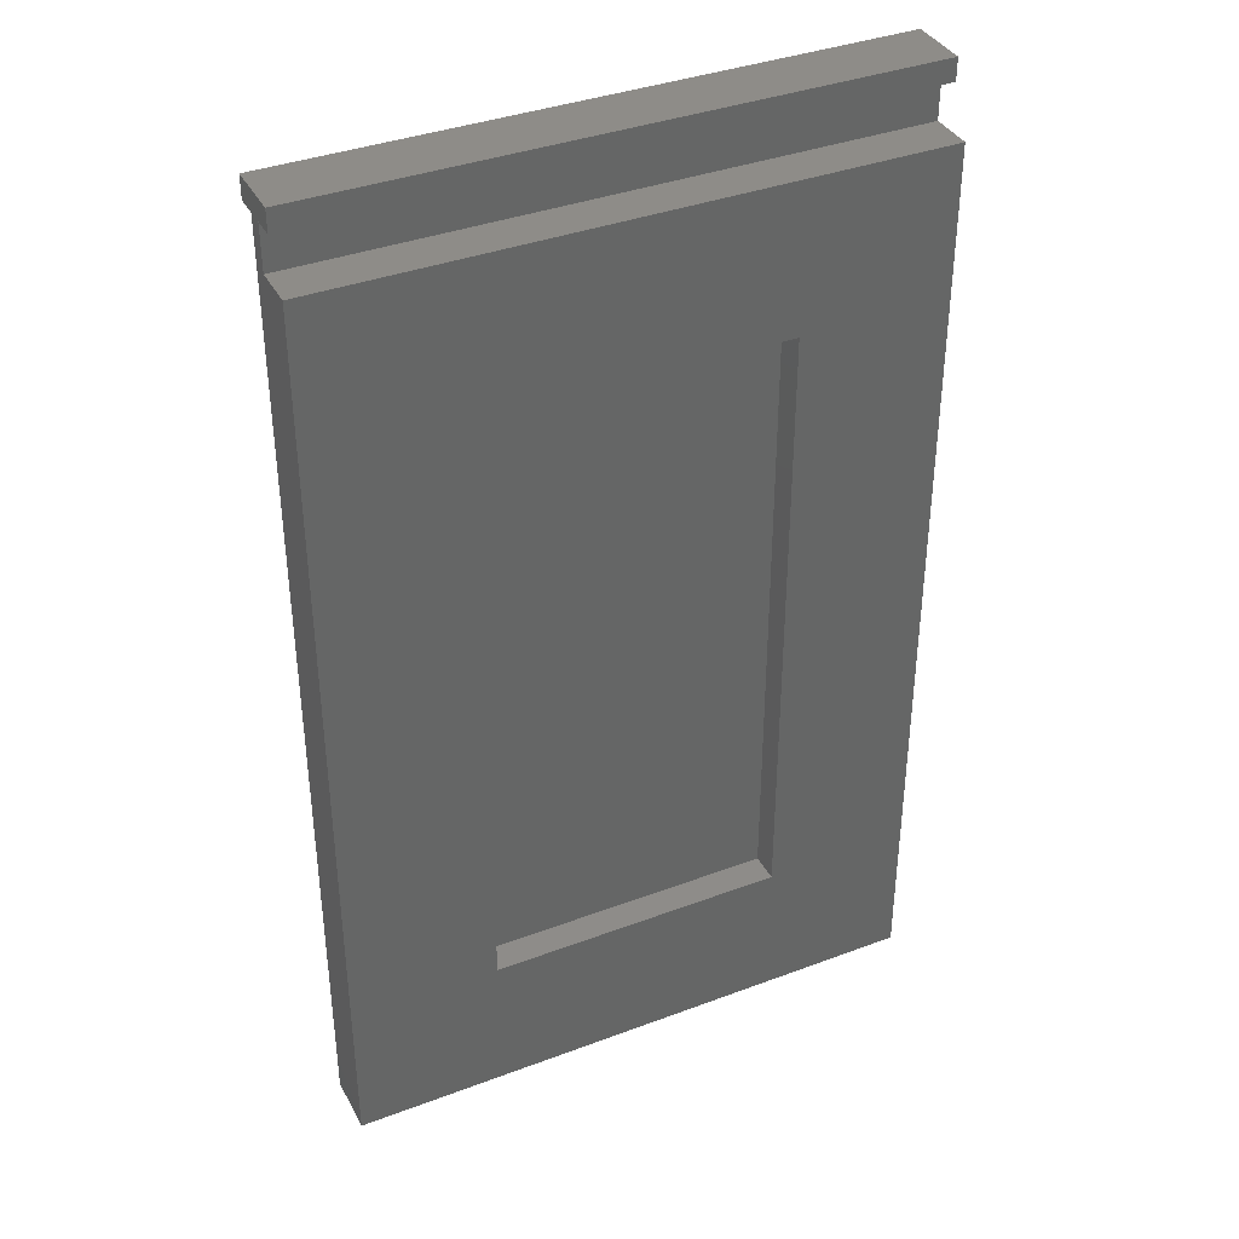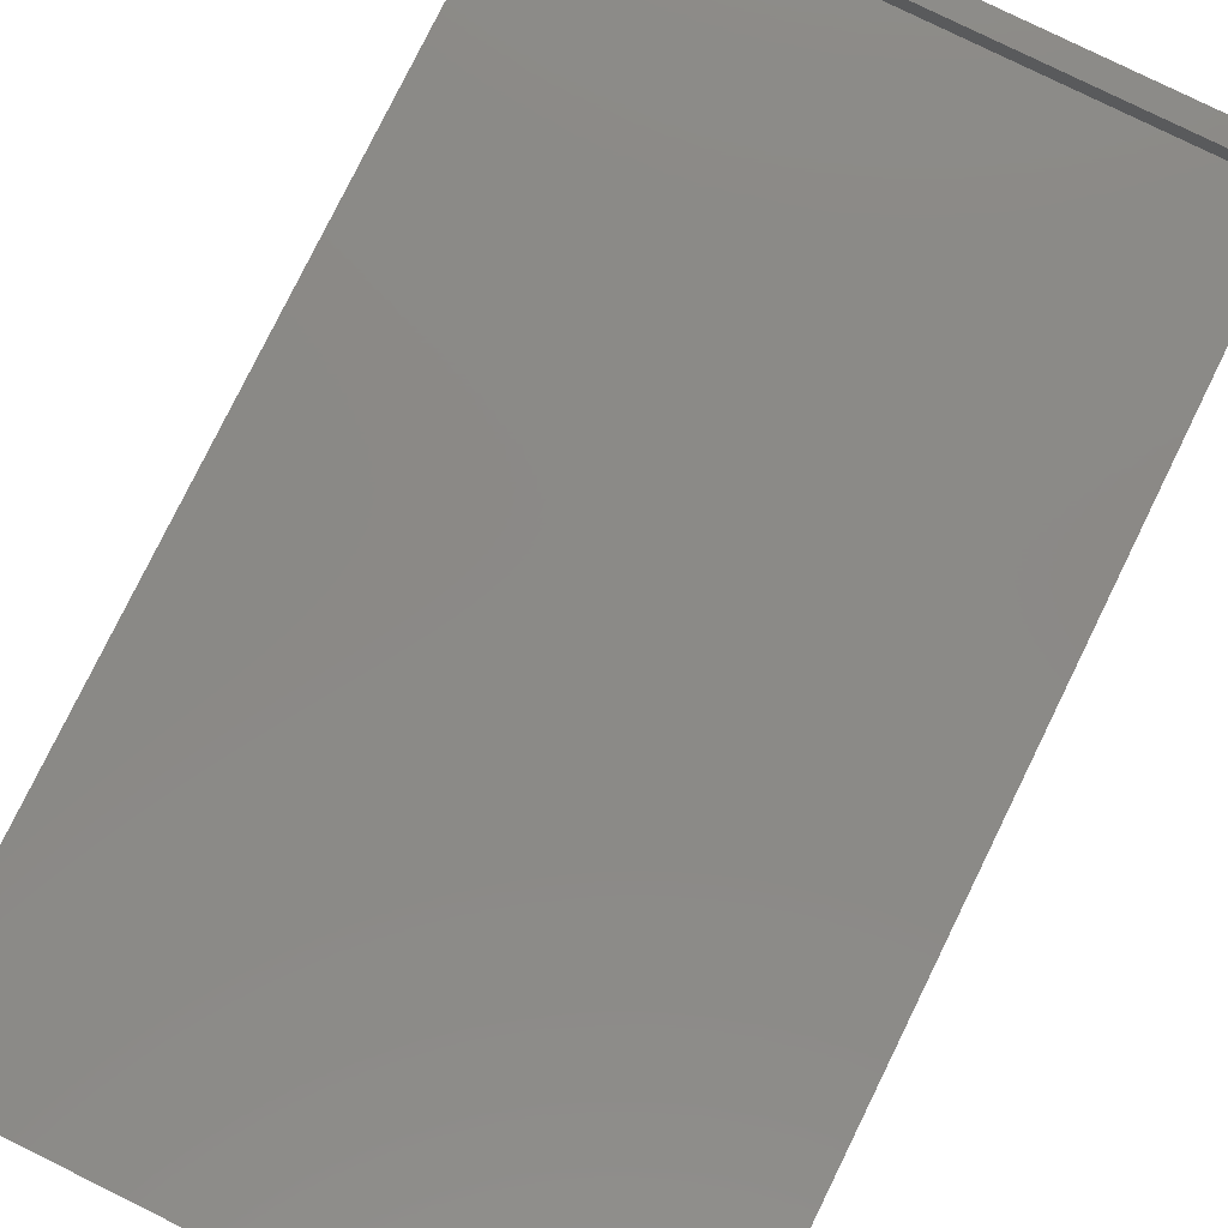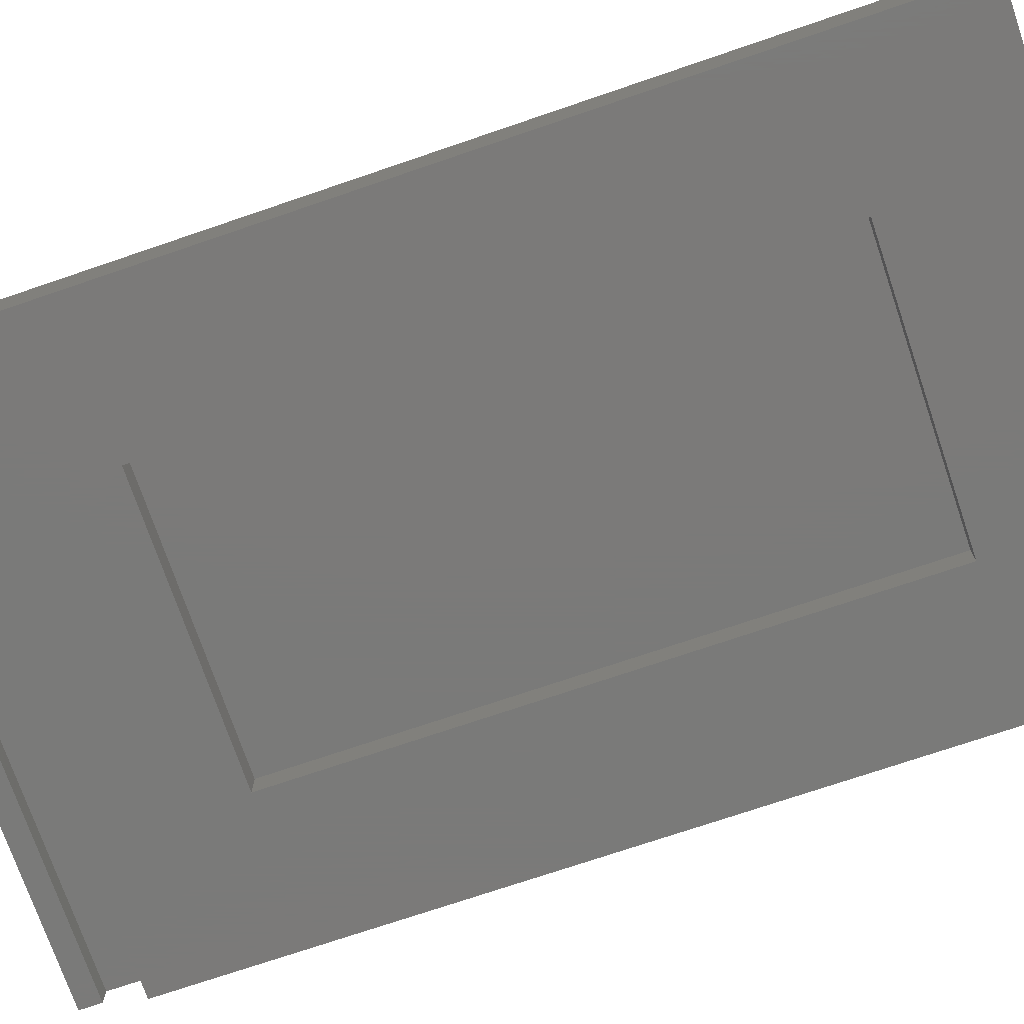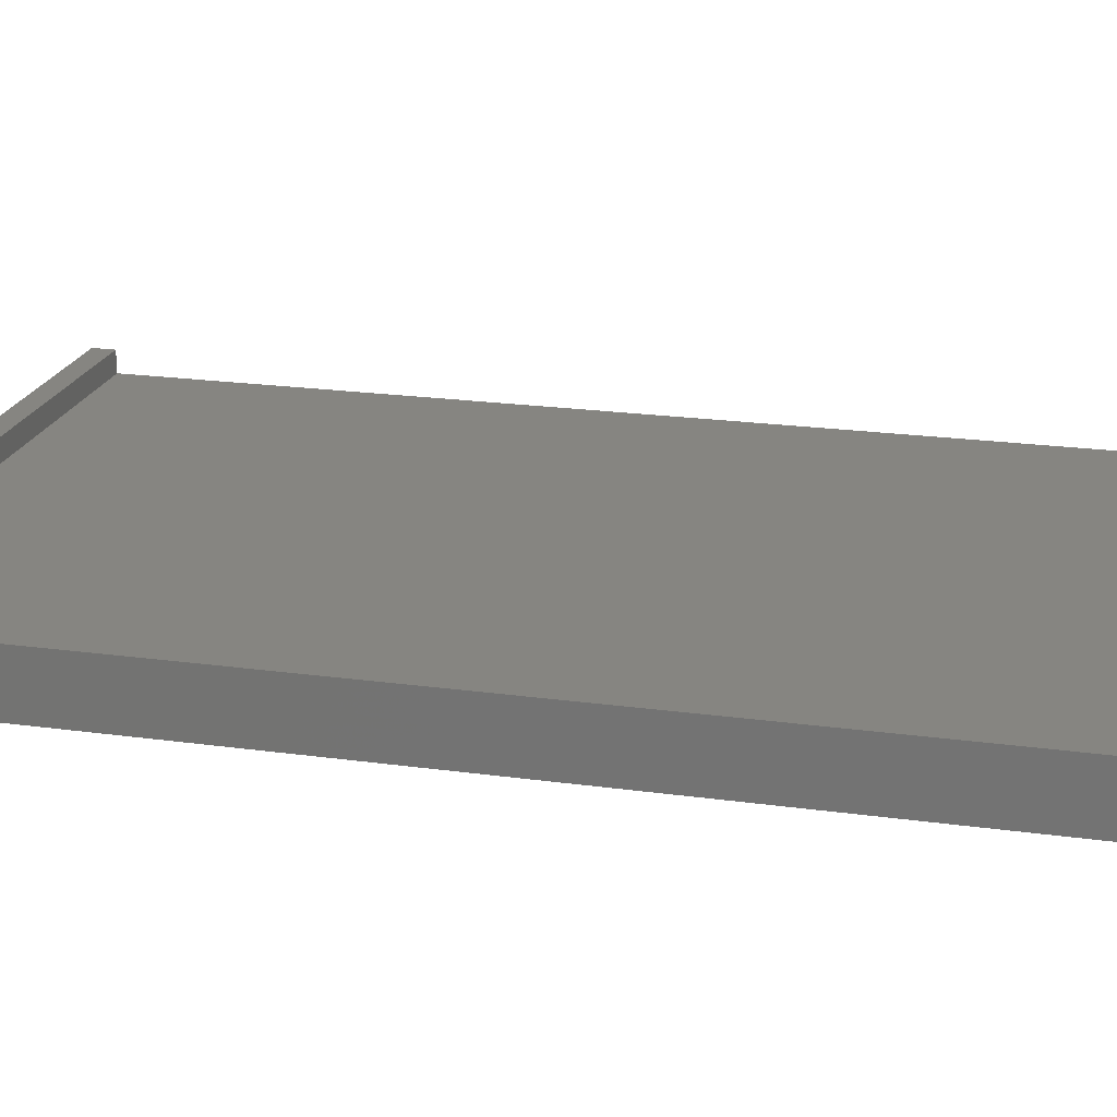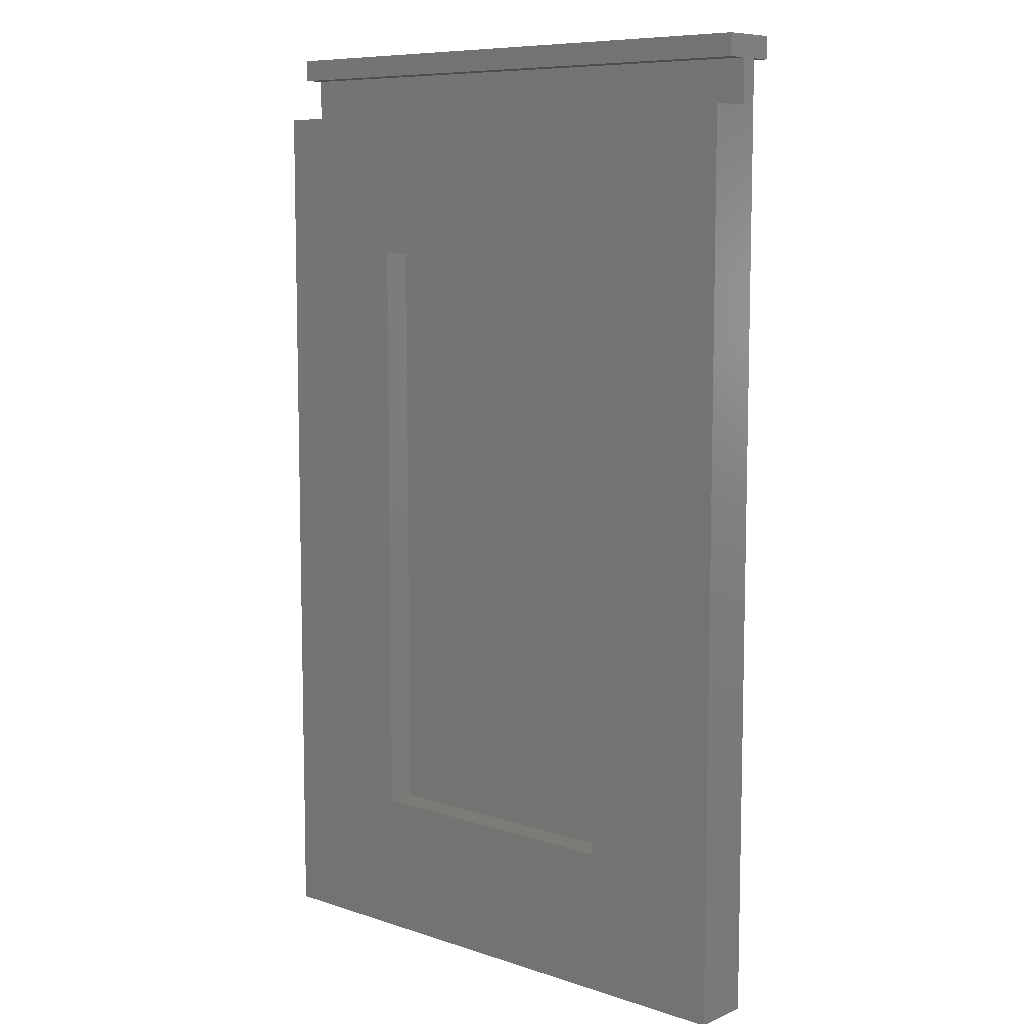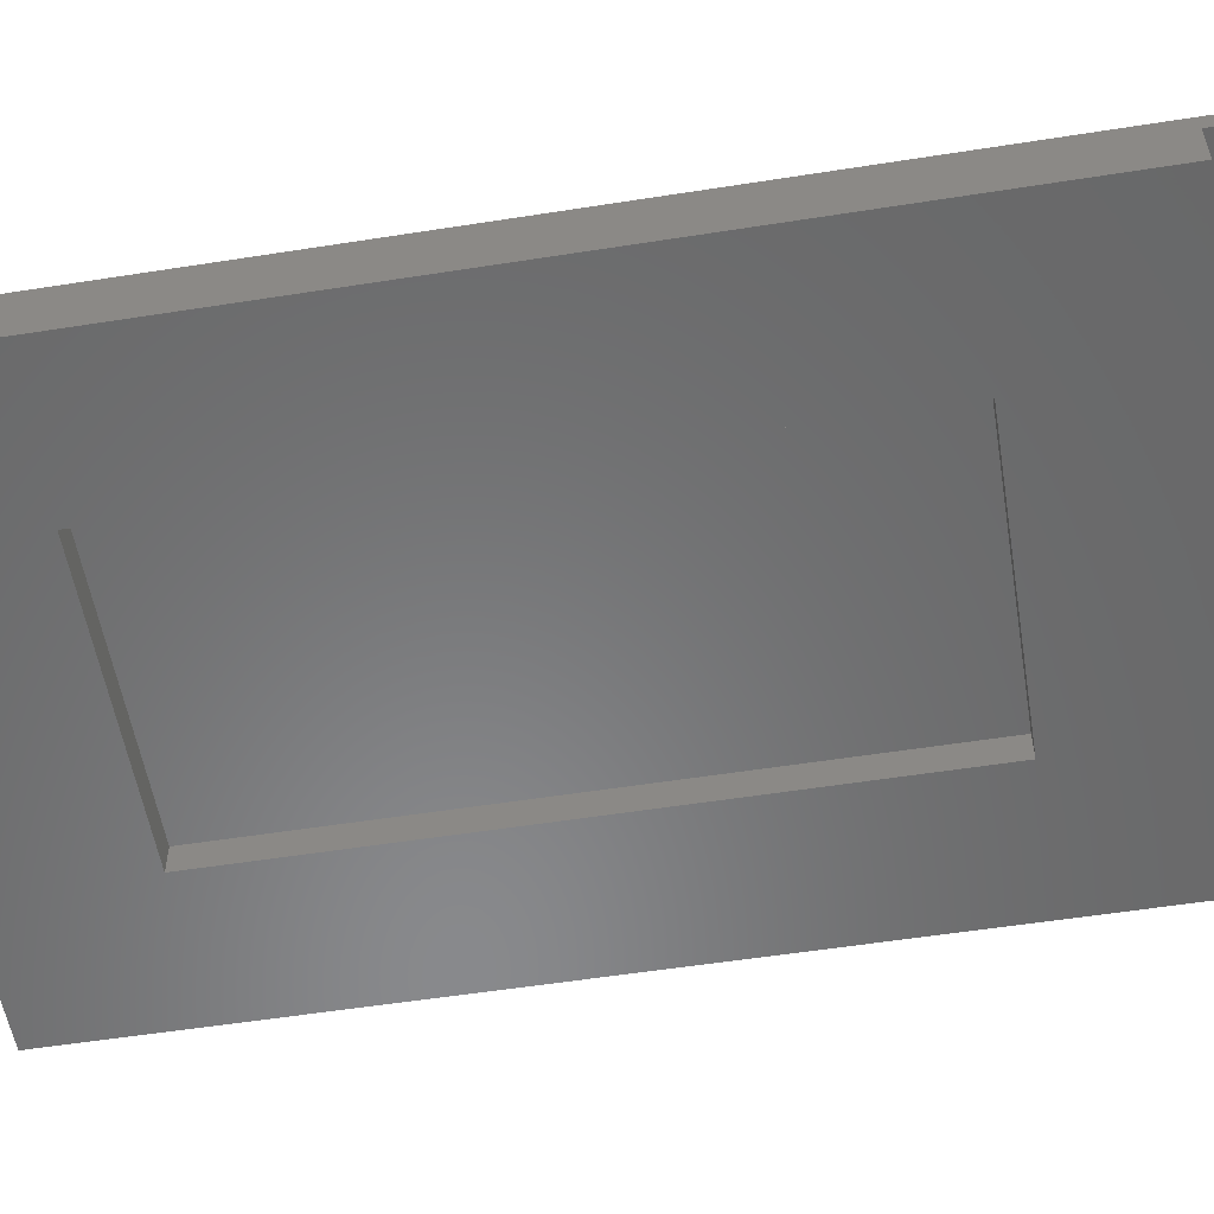
<metadata>
{"format":"stl","ext":"stl","renderer":"f3d","projection":"perspective","resolution":1024,"background":"white","views":[{"elev":37.7,"azim":154.4,"up":"+Y"},{"elev":79.7,"azim":26.2,"up":"+Z"},{"elev":-73.4,"azim":-71.2,"up":"+Z"},{"elev":21.0,"azim":-76.0,"up":"+Z"},{"elev":8.5,"azim":-138.3,"up":"+Y"},{"elev":-55.4,"azim":99.4,"up":"+Z"}]}
</metadata>
<code>
# stl→obj: 28 verts, 52 faces
v 776.9 1757 -26.88
v 736.9 1759 -26.88
v 736.9 1757 -26.88
v 776.9 1759 -26.88
v 776.9 1757 -30.88
v 736.9 1757 -29.43
v 736.9 1757 -30.88
v 776.9 1757 -29.43
v 776.9 1692 -28.33
v 736.9 1757 -28.33
v 736.9 1692 -28.33
v 776.9 1757 -28.33
v 776.9 1754 -32.33
v 776.9 1692 -32.33
v 776.9 1754 -29.43
v 736.9 1759 -30.88
v 736.9 1692 -32.33
v 736.9 1754 -29.43
v 736.9 1754 -32.33
v 776.9 1759 -30.88
v 746.9 1744 -32.33
v 766.9 1744 -32.33
v 766.9 1702 -32.33
v 746.9 1702 -32.33
v 746.9 1744 -30.33
v 766.9 1744 -30.33
v 746.9 1702 -30.33
v 766.9 1702 -30.33
f 1 2 3
f 2 1 4
f 5 6 7
f 6 5 8
f 9 10 11
f 10 9 12
f 13 9 14
f 9 13 15
f 9 15 12
f 12 15 8
f 12 3 10
f 3 12 1
f 2 10 3
f 10 2 6
f 6 2 7
f 7 2 16
f 10 17 11
f 17 10 18
f 18 10 6
f 19 17 18
f 14 11 17
f 11 14 9
f 2 20 16
f 20 2 4
f 19 21 17
f 21 19 13
f 21 13 22
f 22 13 23
f 17 24 14
f 24 17 21
f 14 24 23
f 14 23 13
f 20 8 5
f 8 20 12
f 12 20 1
f 1 20 4
f 20 7 16
f 7 20 5
f 8 18 6
f 18 8 15
f 22 25 21
f 25 22 26
f 18 13 19
f 13 18 15
f 21 27 24
f 27 21 25
f 26 27 25
f 27 26 28
f 26 23 28
f 23 26 22
f 27 23 24
f 23 27 28

</code>
